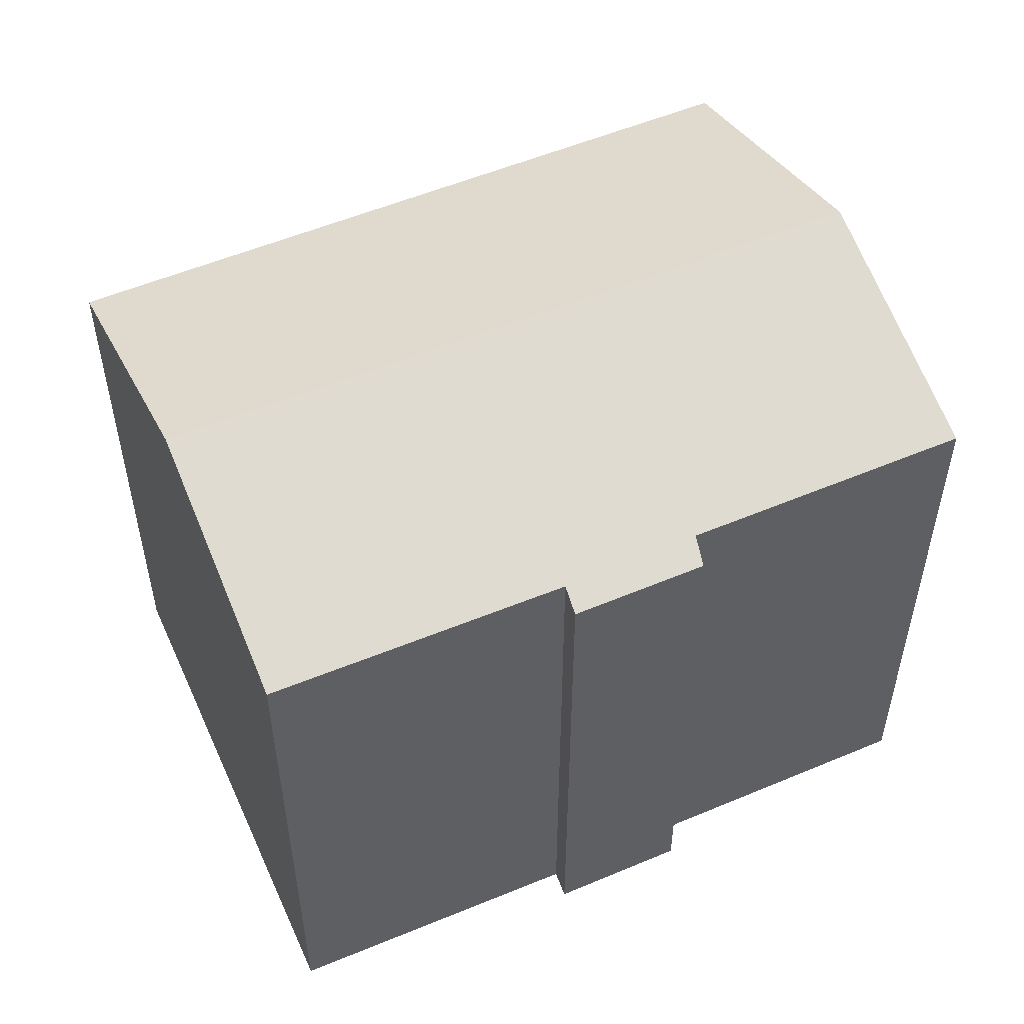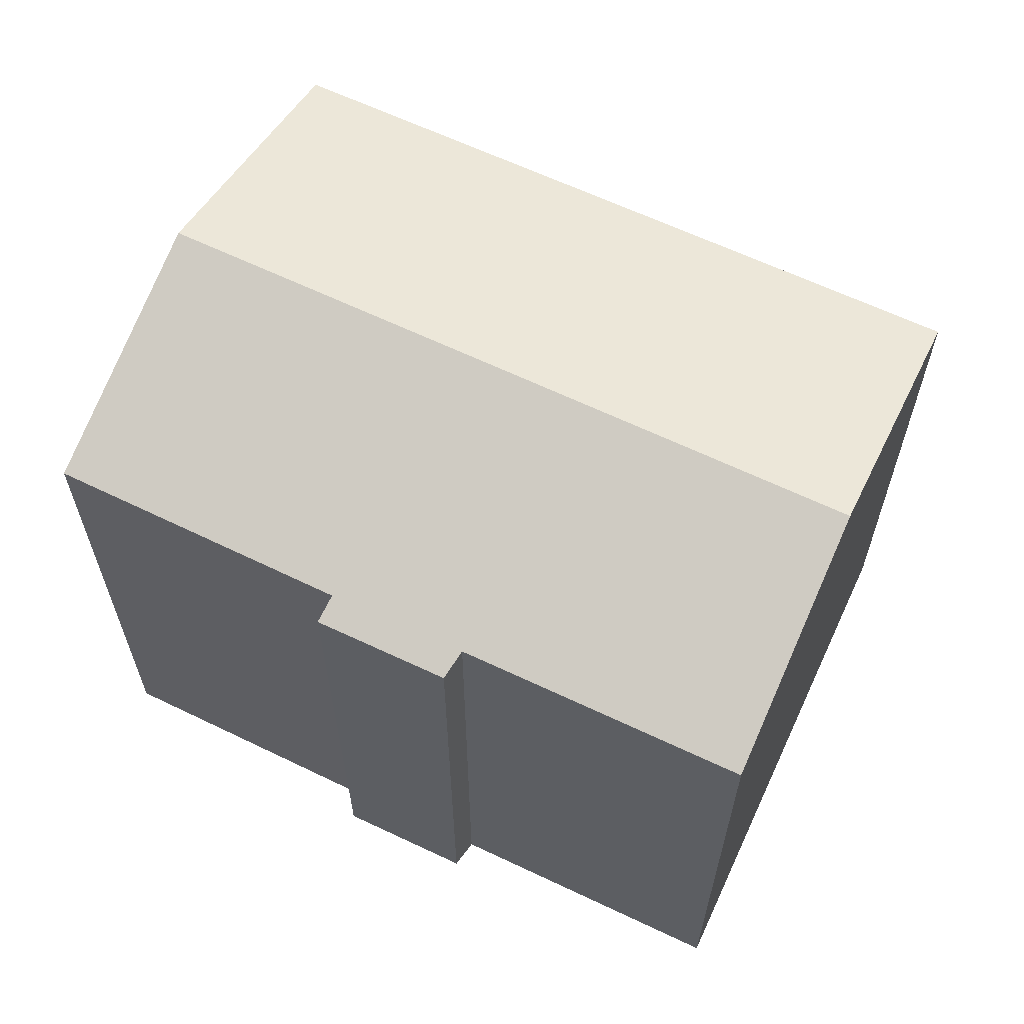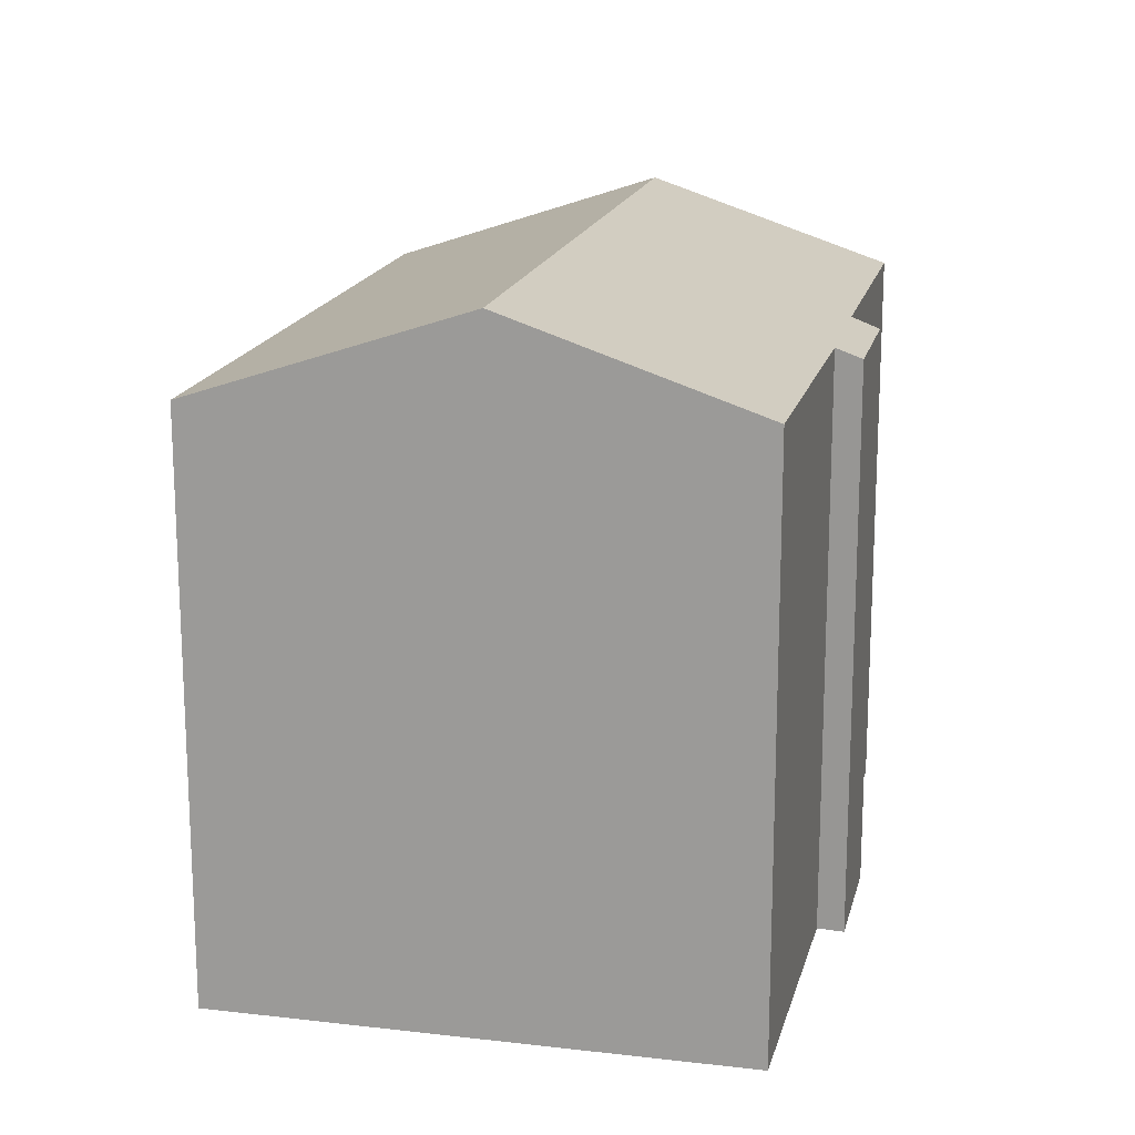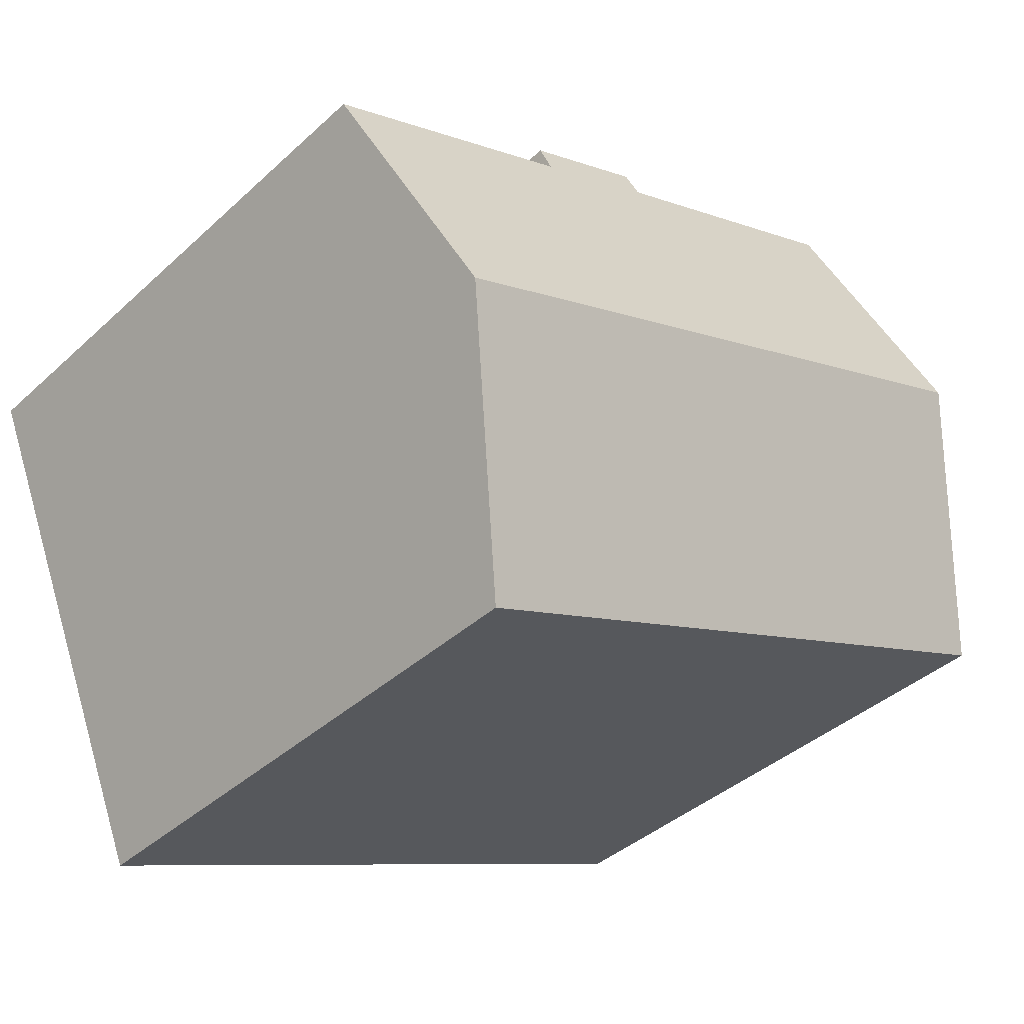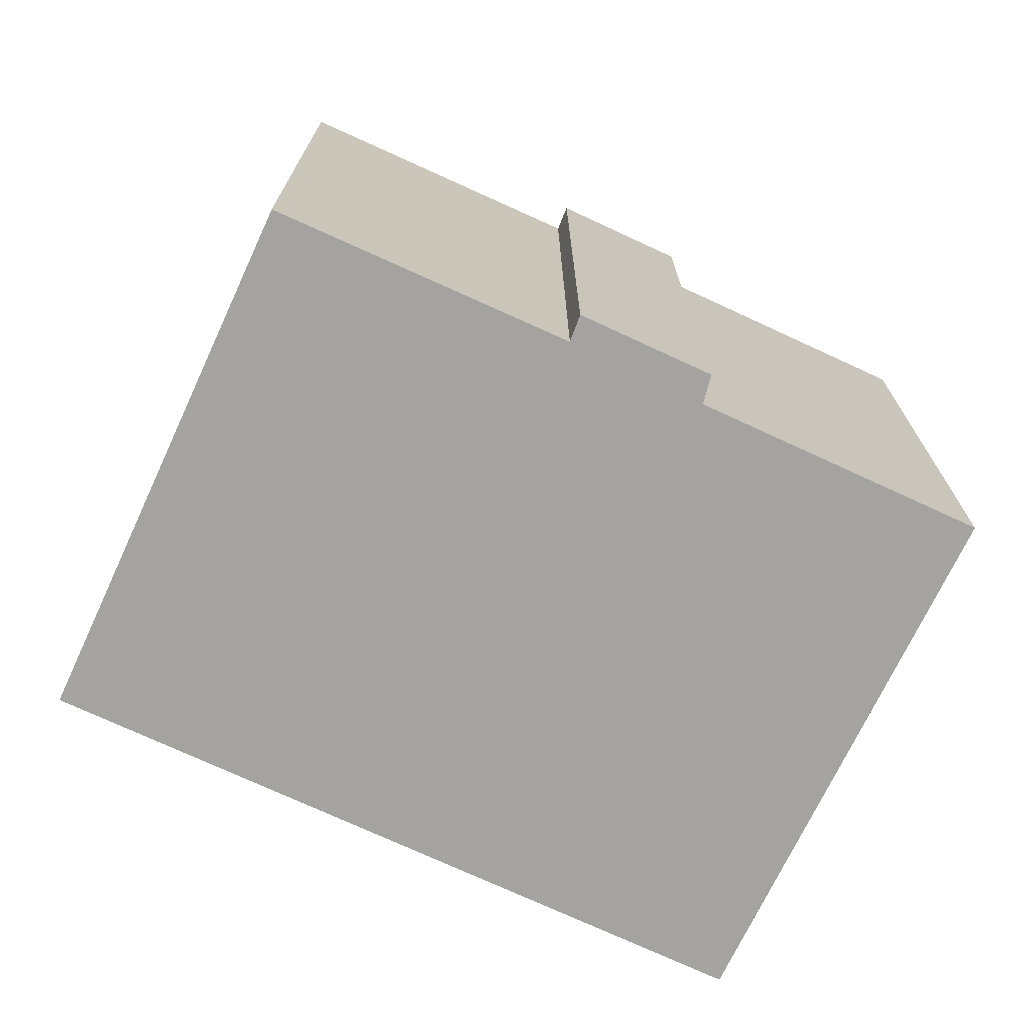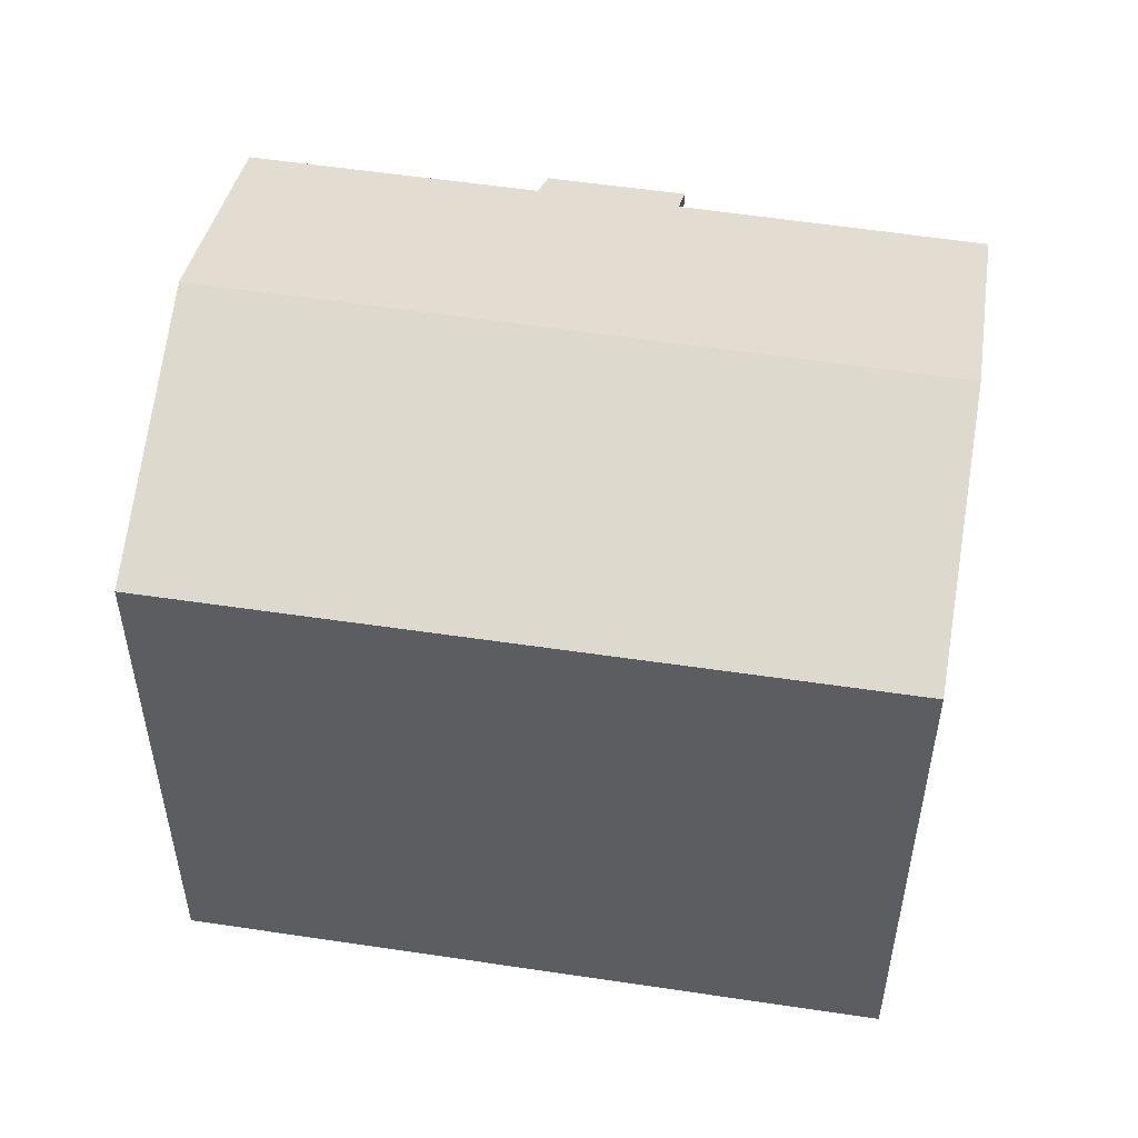
<metadata>
{"format":"obj","ext":"obj","renderer":"f3d","projection":"perspective","resolution":1024,"background":"white","views":[{"elev":53.8,"azim":-2.4,"up":"+Y"},{"elev":63.8,"azim":47.4,"up":"+Y"},{"elev":17.2,"azim":-55.3,"up":"+Y"},{"elev":-39.4,"azim":138.5,"up":"+Z"},{"elev":-72.8,"azim":-3.1,"up":"+Y"},{"elev":52.8,"azim":-148.9,"up":"+Y"}]}
</metadata>
<code>
v  17.66 15.2 -7.113
v  2.709 17.7 6.846
v  20.53 17.7 -0.207
v  0.324 15.54 0.818
v  0 15.24 9.334e-16
v  16.12 15.22 9.521
v  12.58 15.46 10.16
v  12.79 15.22 10.86
v  5.249 15.47 13.02
v  5.118 15.52 12.93
v  5.165 15.47 13.05
v  3.269 17.2 8.26
v  15.98 15.48 8.759
v  23.08 15.49 5.918
v  5.165 -7.992e-16 13.05
v  12.58 -6.224e-16 10.16
v  5.249 -7.972e-16 13.02
v  16.12 -5.83e-16 9.521
v  12.79 -6.647e-16 10.86
v  23.08 -3.624e-16 5.918
v  15.98 -5.363e-16 8.759
v  0 0 0
v  2.709 -4.192e-16 6.846
v  0.324 -5.009e-17 0.818
v  3.269 -5.058e-16 8.26
v  5.118 -7.919e-16 12.93
v  17.66 4.355e-16 -7.113
v  20.53 1.268e-17 -0.207
g defaultobject
f 1 2 3
f 2 1 4
f 4 1 5
f 6 7 8
f 9 10 11
f 10 9 7
f 10 7 12
f 12 7 2
f 2 7 3
f 3 7 13
f 13 7 6
f 3 13 14
f 15 9 11
f 9 15 7
f 7 15 16
f 16 15 17
f 8 18 6
f 18 8 19
f 13 20 14
f 20 13 21
f 16 8 7
f 8 16 19
f 22 4 5
f 4 22 2
f 2 22 12
f 12 22 10
f 10 22 11
f 11 22 23
f 11 23 15
f 23 22 24
f 15 23 25
f 15 25 26
f 6 21 13
f 21 6 18
f 20 3 14
f 3 20 1
f 1 20 27
f 27 20 28
f 1 22 5
f 22 1 27
f 19 21 18
f 21 28 20
f 28 21 27
f 27 21 19
f 27 19 16
f 27 16 17
f 27 17 22
f 22 17 24
f 24 17 25
f 25 17 26
f 26 17 15
f 24 25 23

</code>
